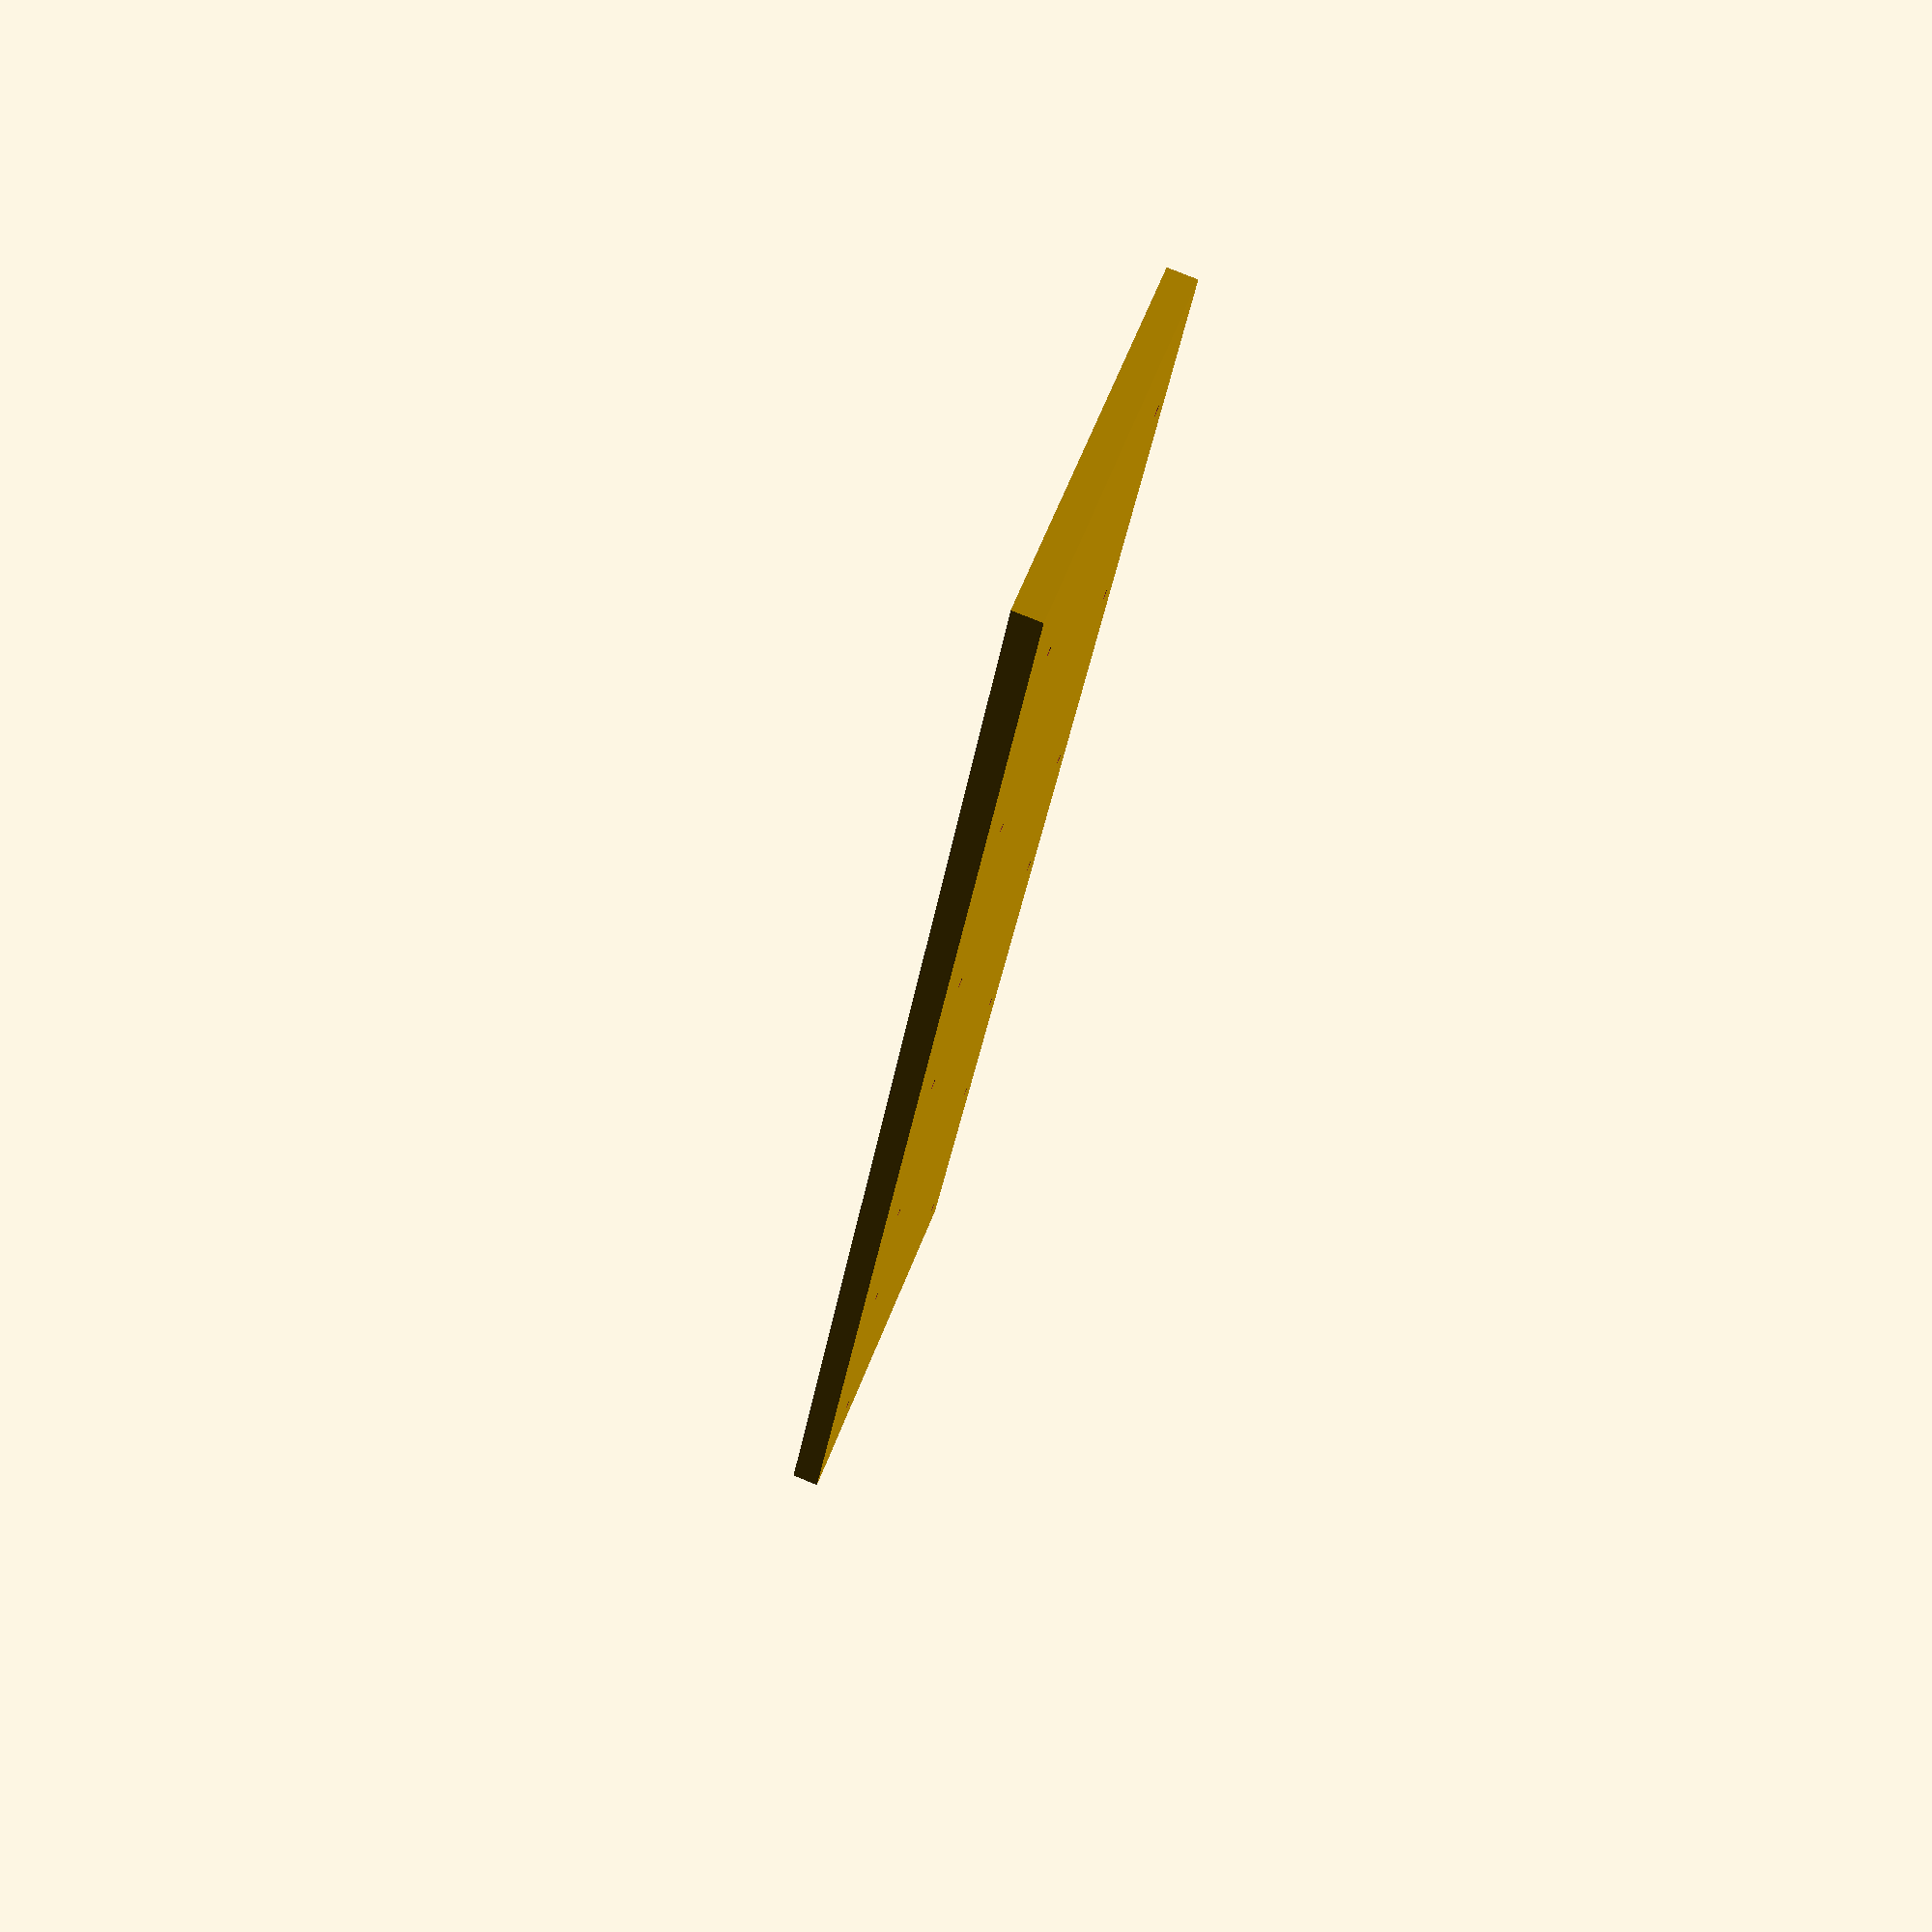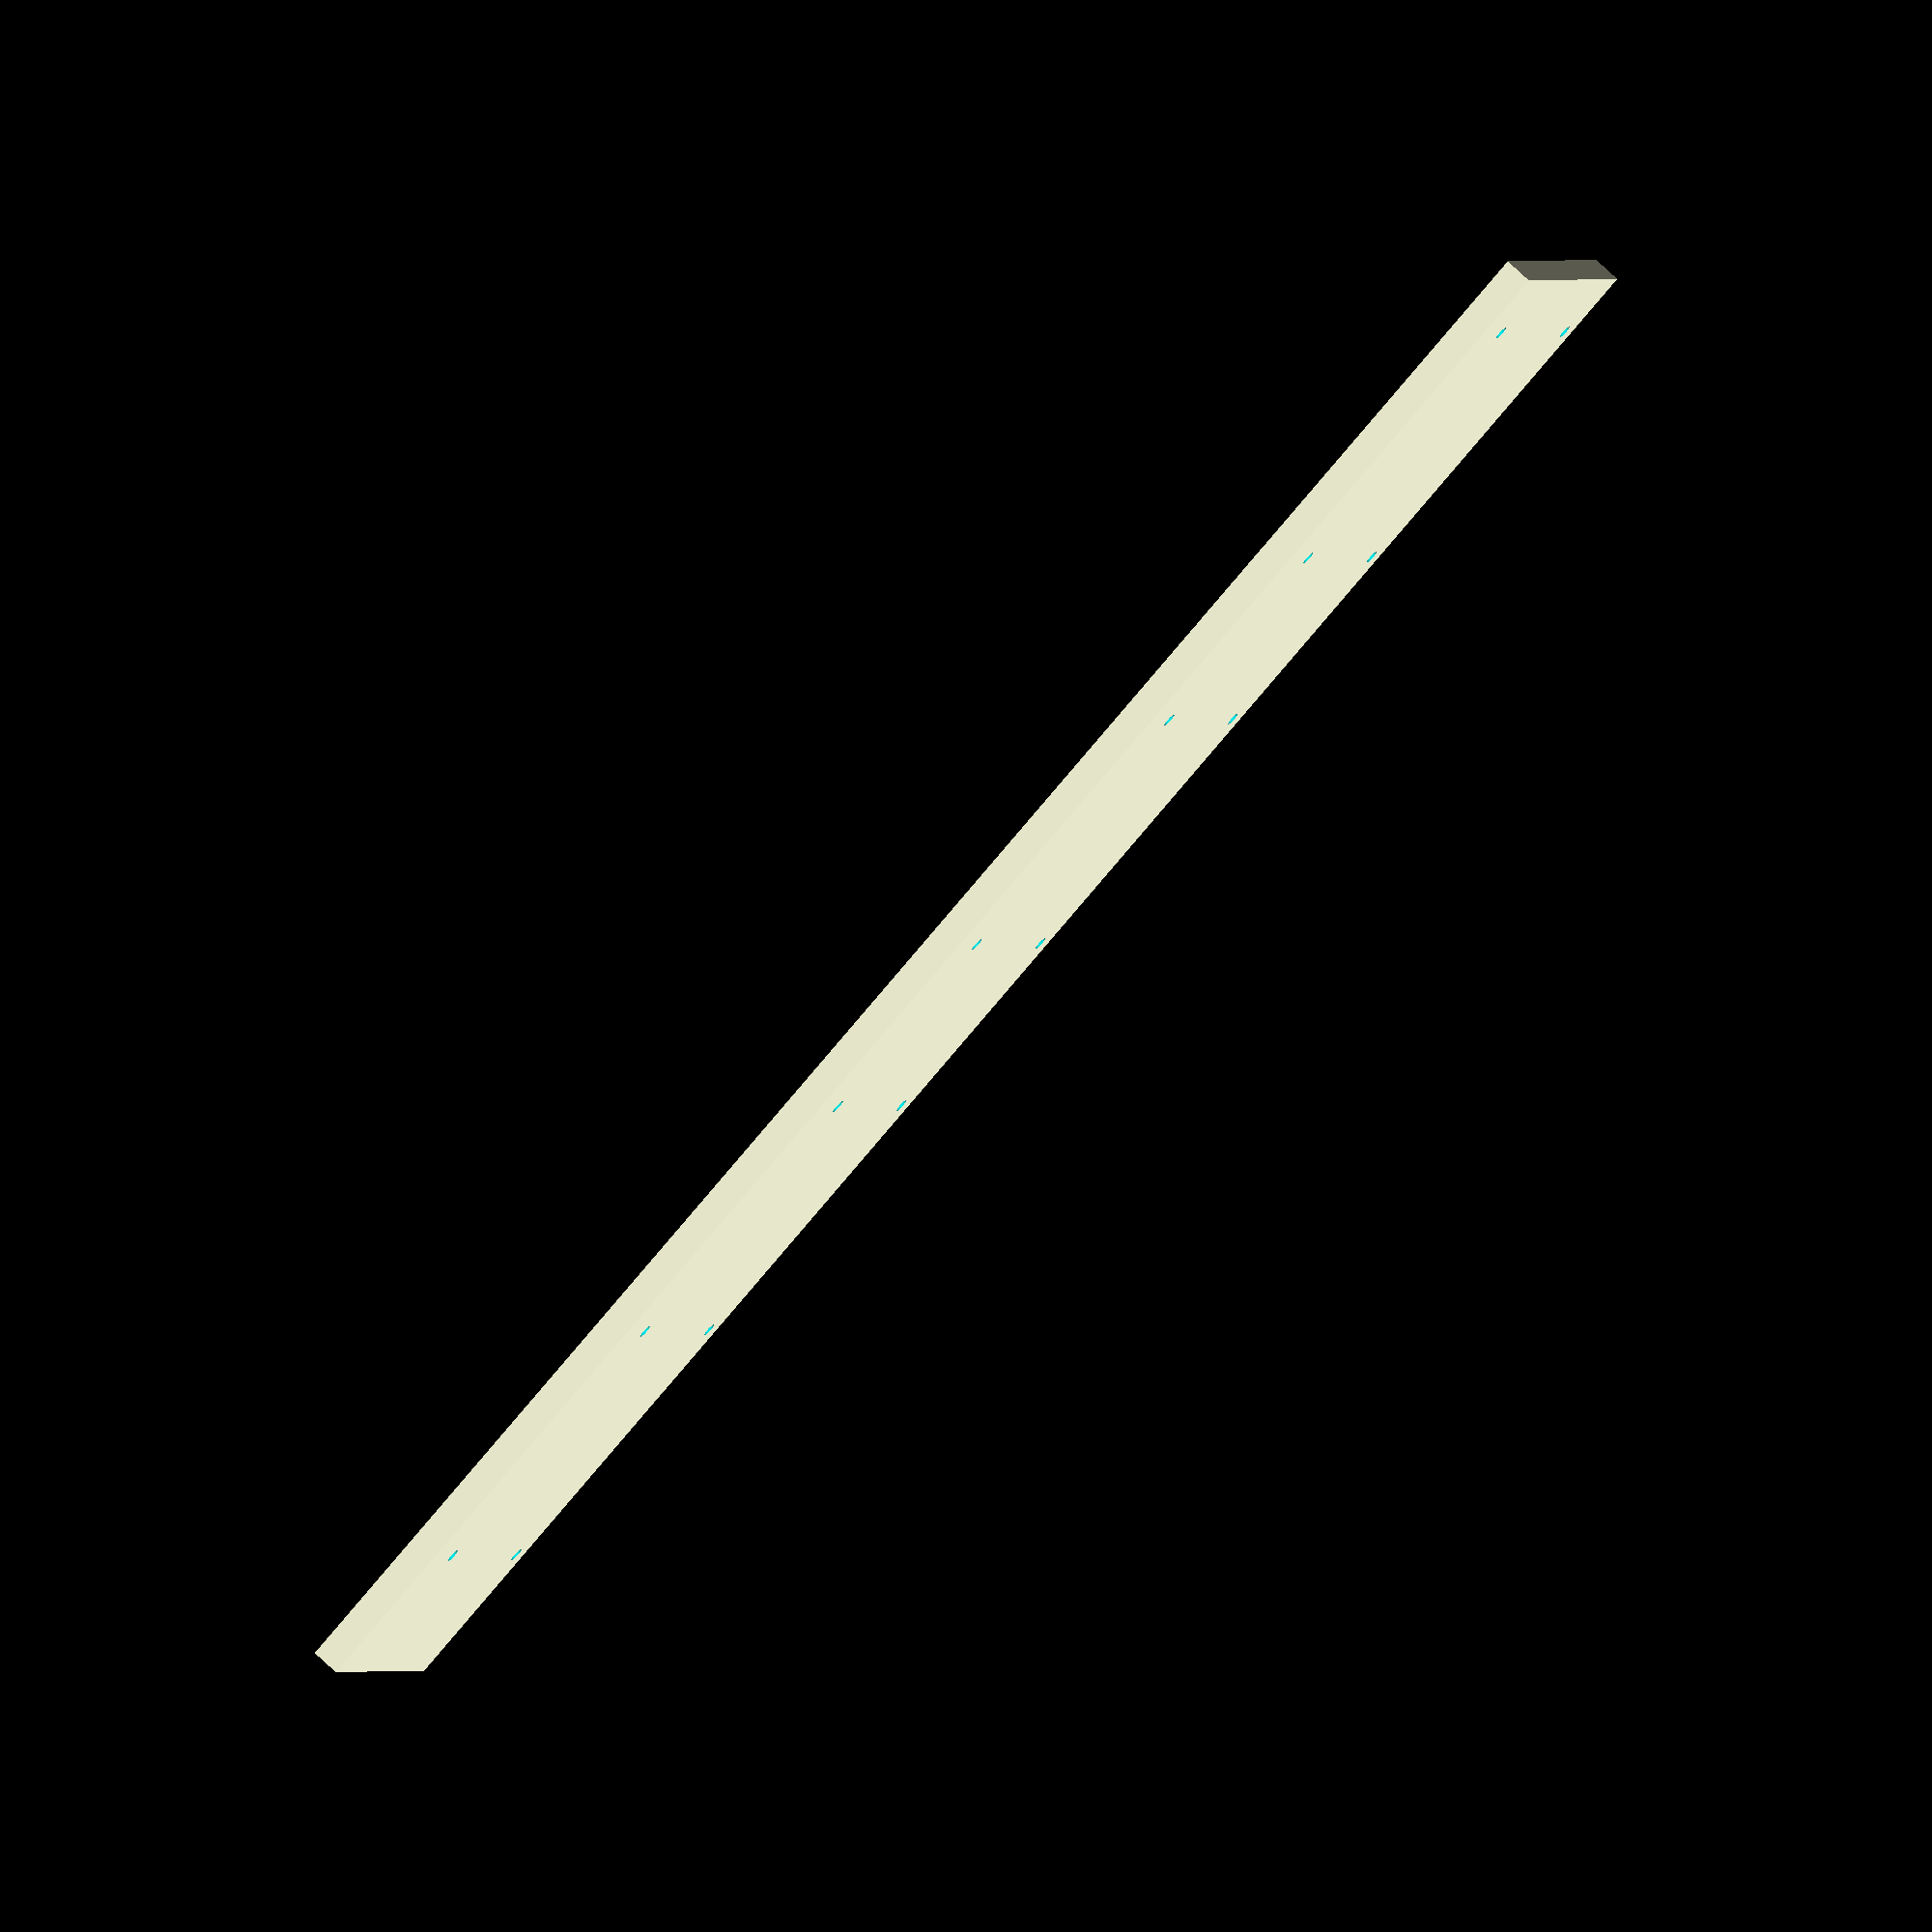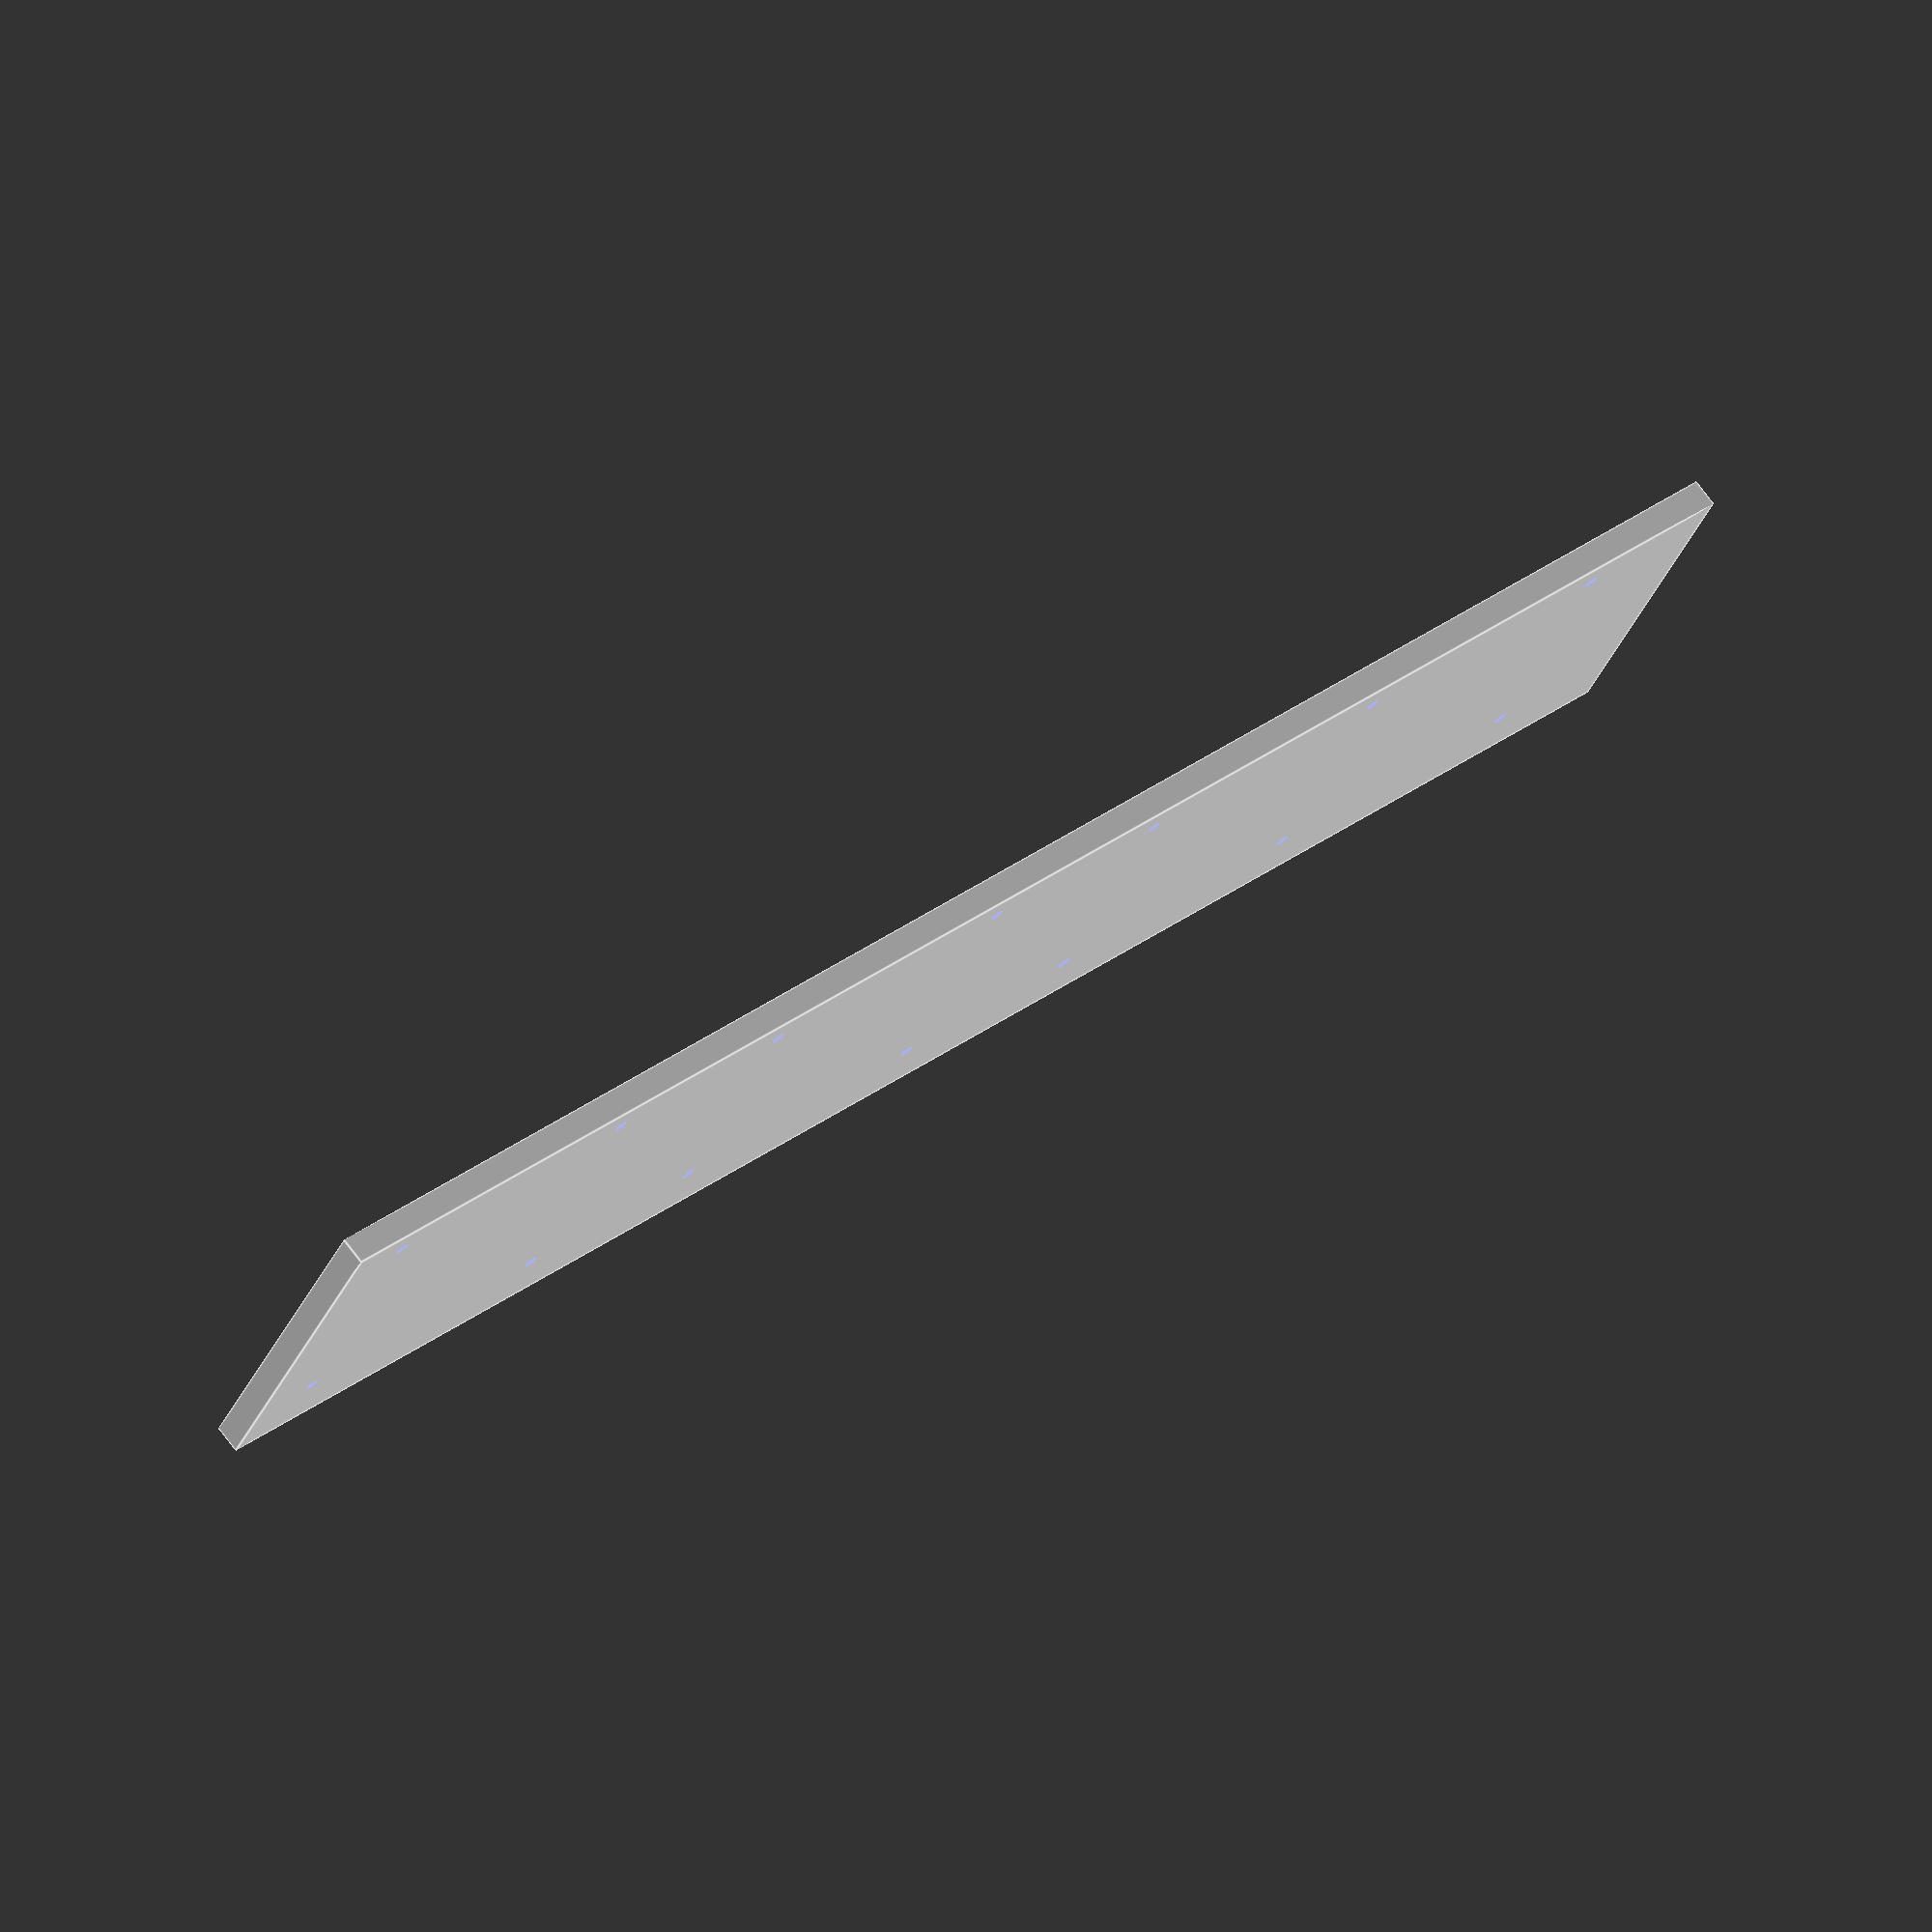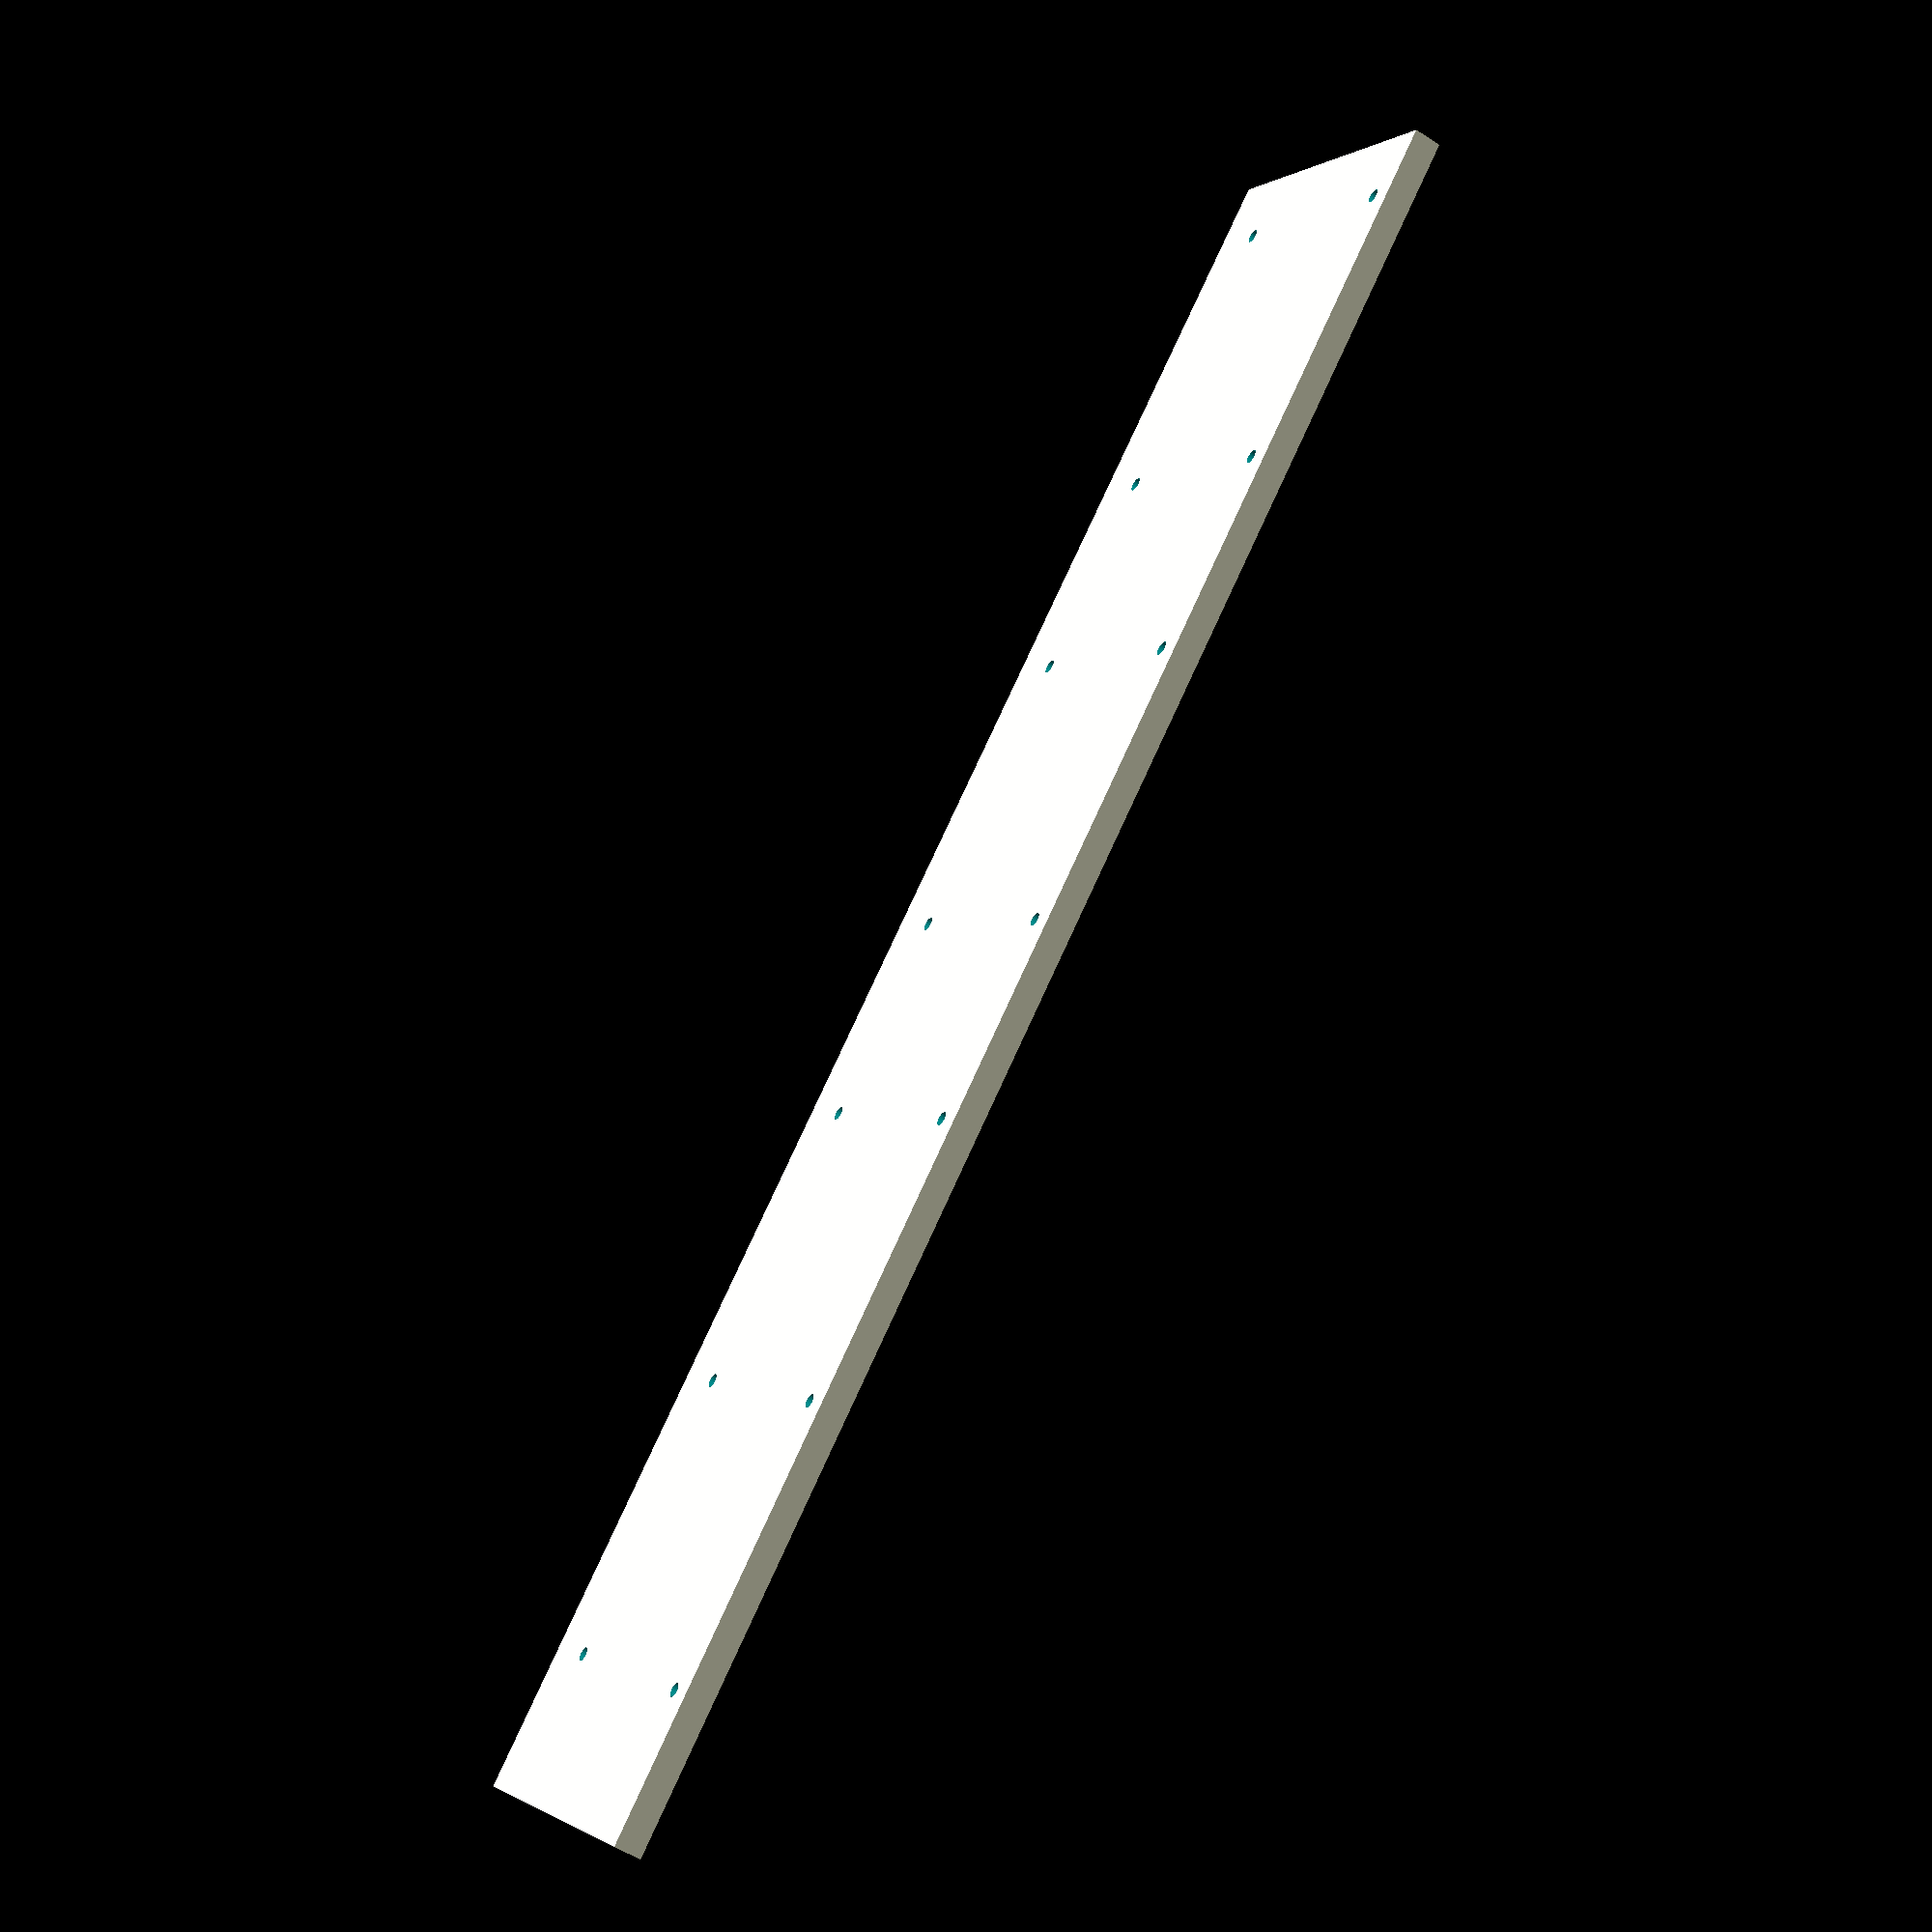
<openscad>

inch = 25.4;

module mount_holes(mountoffset)
{
   
    hole1 = (4 * inch);
    translate([mountoffset, hole1,-.1]) cylinder(r=6.35/2,h=.80 * inch,$fn=128);
    translate([mountoffset, hole1,.5 * inch]) cylinder(r=9.53/2,h=.80 * inch,$fn=128);
    hole2 = hole1 + (7.75 * inch);
    translate([mountoffset, hole2,-.1]) cylinder(r=6.35/2,h=.80 * inch,$fn=128);
    translate([mountoffset, hole2,.5 * inch]) cylinder(r=9.53/2,h=.80 * inch,$fn=128);
    hole3 = hole2 + (7.75 * inch);
    translate([mountoffset, hole3,-.1]) cylinder(r=6.35/2,h=.80 * inch,$fn=128);
    translate([mountoffset, hole3,.5 * inch]) cylinder(r=9.53/2,h=.80 * inch,$fn=128);
    hole4 = hole3 + (5.585 * inch);
    translate([mountoffset, hole4,-.1]) cylinder(r=6.35/2,h=.80 * inch,$fn=128);
    translate([mountoffset, hole4,.5 * inch]) cylinder(r=9.53/2,h=.80 * inch,$fn=128);
    hole5 = hole4 + (7.75 * inch);
    translate([mountoffset, hole5,-.1]) cylinder(r=6.35/2,h=.80 * inch,$fn=128);
    translate([mountoffset, hole5,.5 * inch]) cylinder(r=9.53/2,h=.80 * inch,$fn=128);
    hole6 = hole5 + (5.585 * inch);
    translate([mountoffset, hole6,-.1]) cylinder(r=6.35/2,h=.80 * inch,$fn=128);
    translate([mountoffset, hole6,.5 * inch]) cylinder(r=9.53/2,h=.80 * inch,$fn=128);
    hole7 = hole6 + (7.75 * inch);
    translate([mountoffset, hole7,-.1]) cylinder(r=6.35/2,h=.80 * inch,$fn=128);
    translate([mountoffset, hole7,.5 * inch]) cylinder(r=9.53/2,h=.80 * inch,$fn=128);
    
}

module left_slat()
{
    
    difference(){
       cube([9.875 * inch,48 * inch,.75 * inch]);
       mountoffset1 = (9.875 * inch) - (.824 * inch);
       mount_holes(mountoffset1);
       mountoffset2 = mountoffset1 - (7.102 * inch);
       mount_holes(mountoffset2);
       }
}

left_slat();
</openscad>
<views>
elev=280.0 azim=160.3 roll=112.0 proj=p view=wireframe
elev=284.5 azim=70.2 roll=313.1 proj=o view=solid
elev=286.4 azim=294.3 roll=323.1 proj=o view=edges
elev=53.4 azim=47.4 roll=55.4 proj=p view=wireframe
</views>
